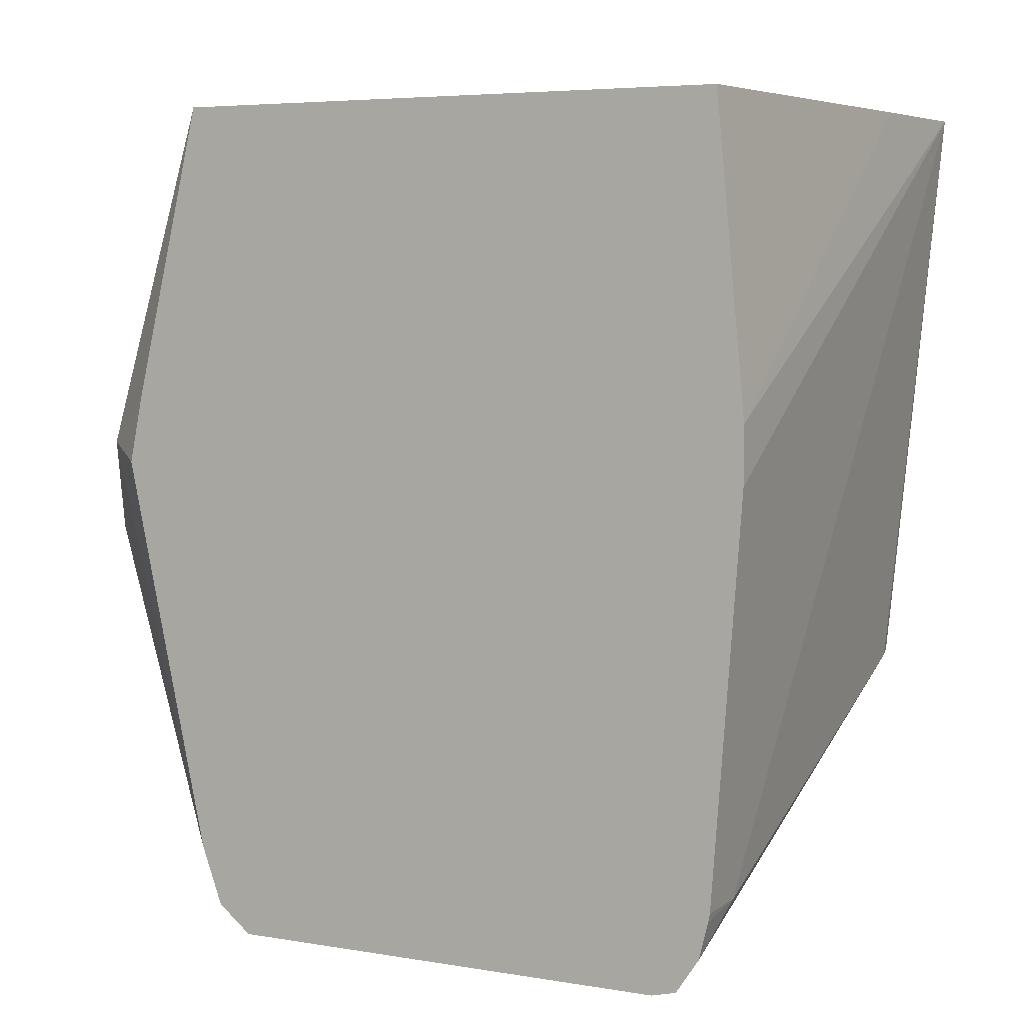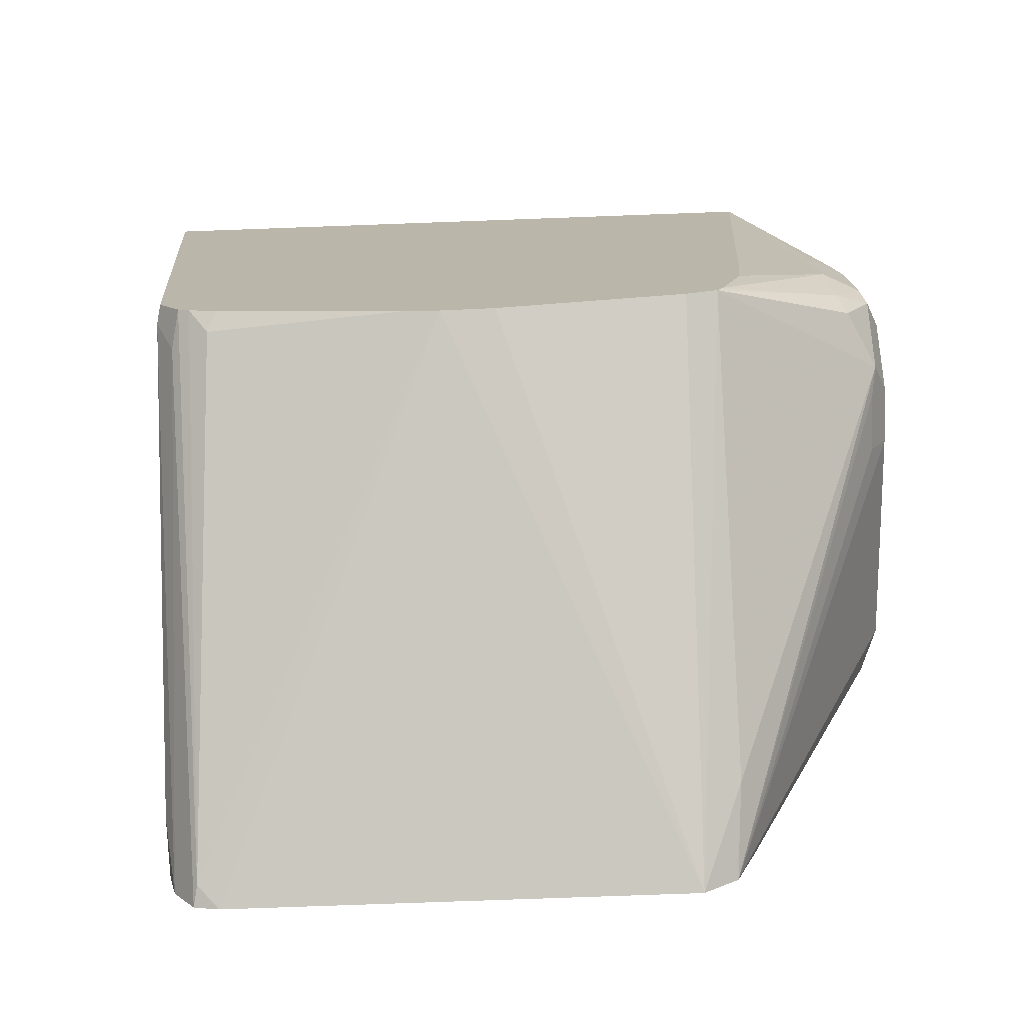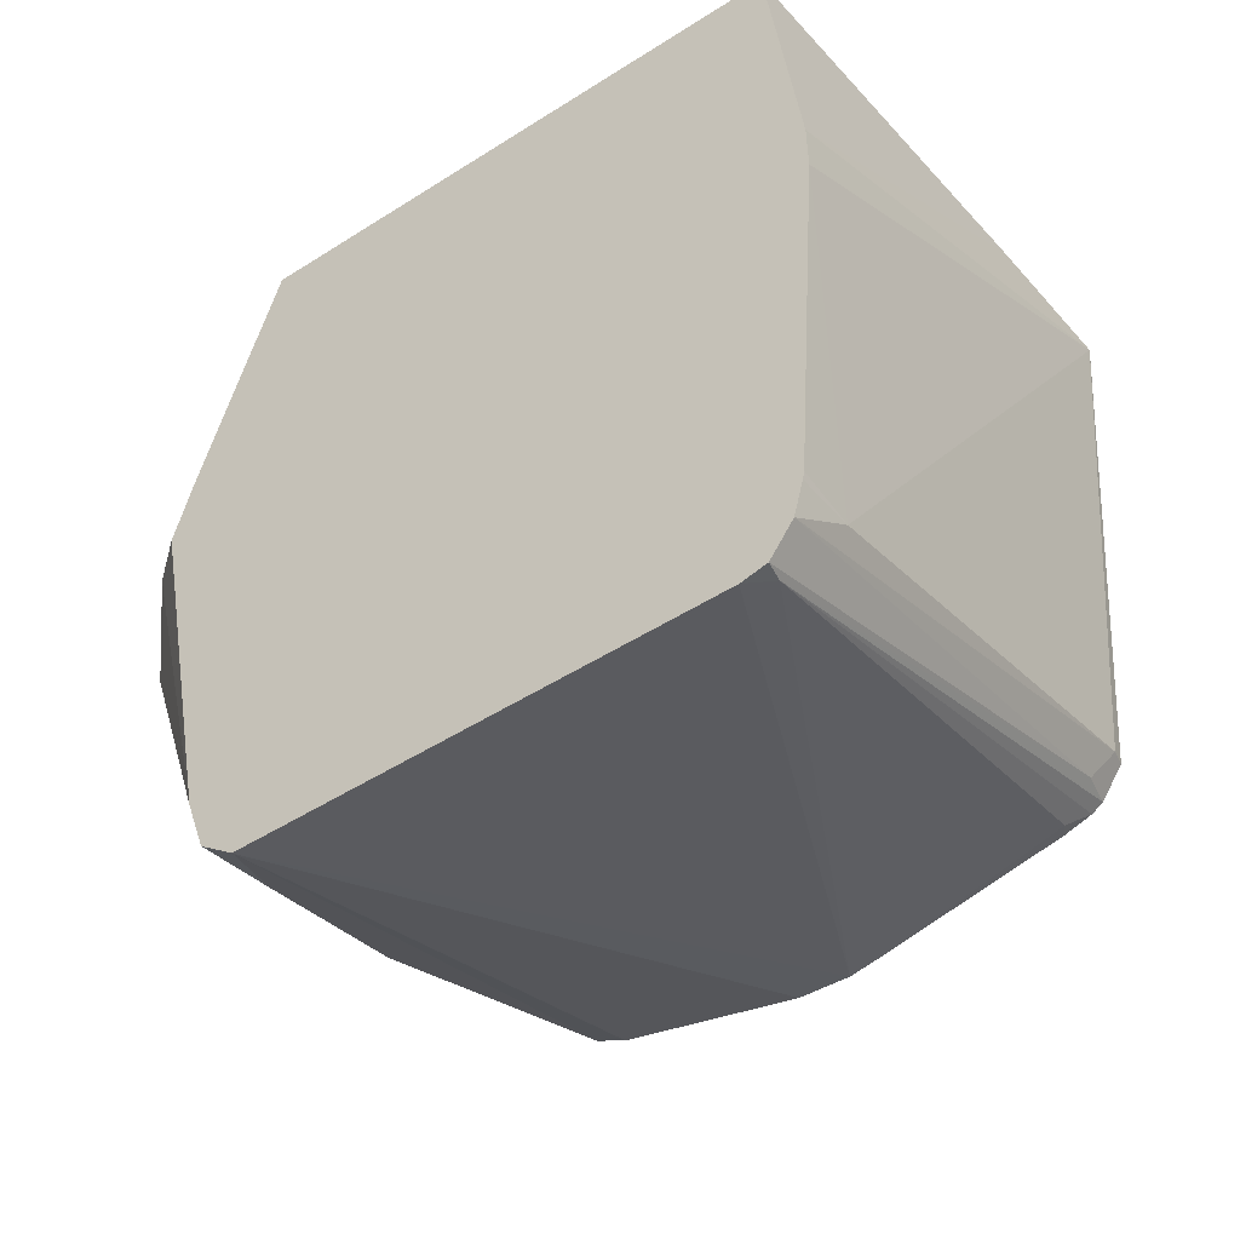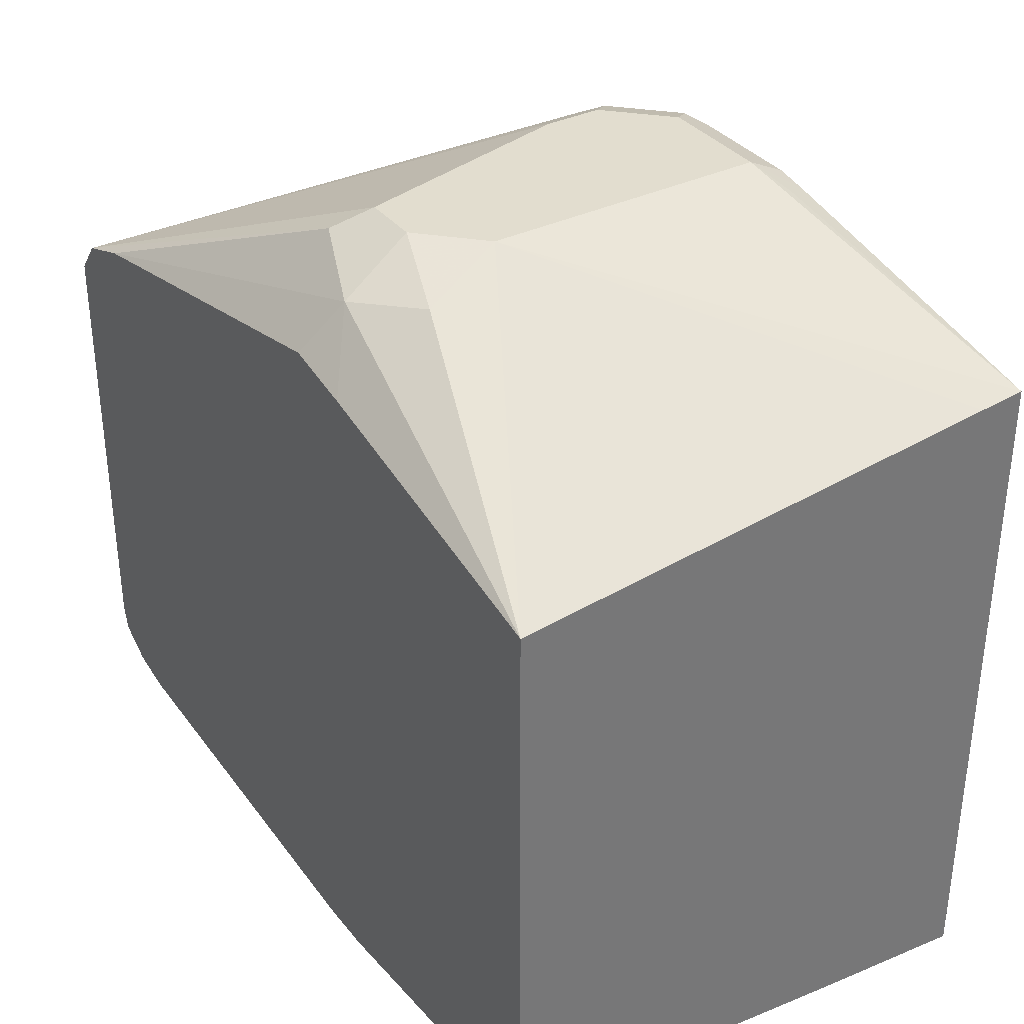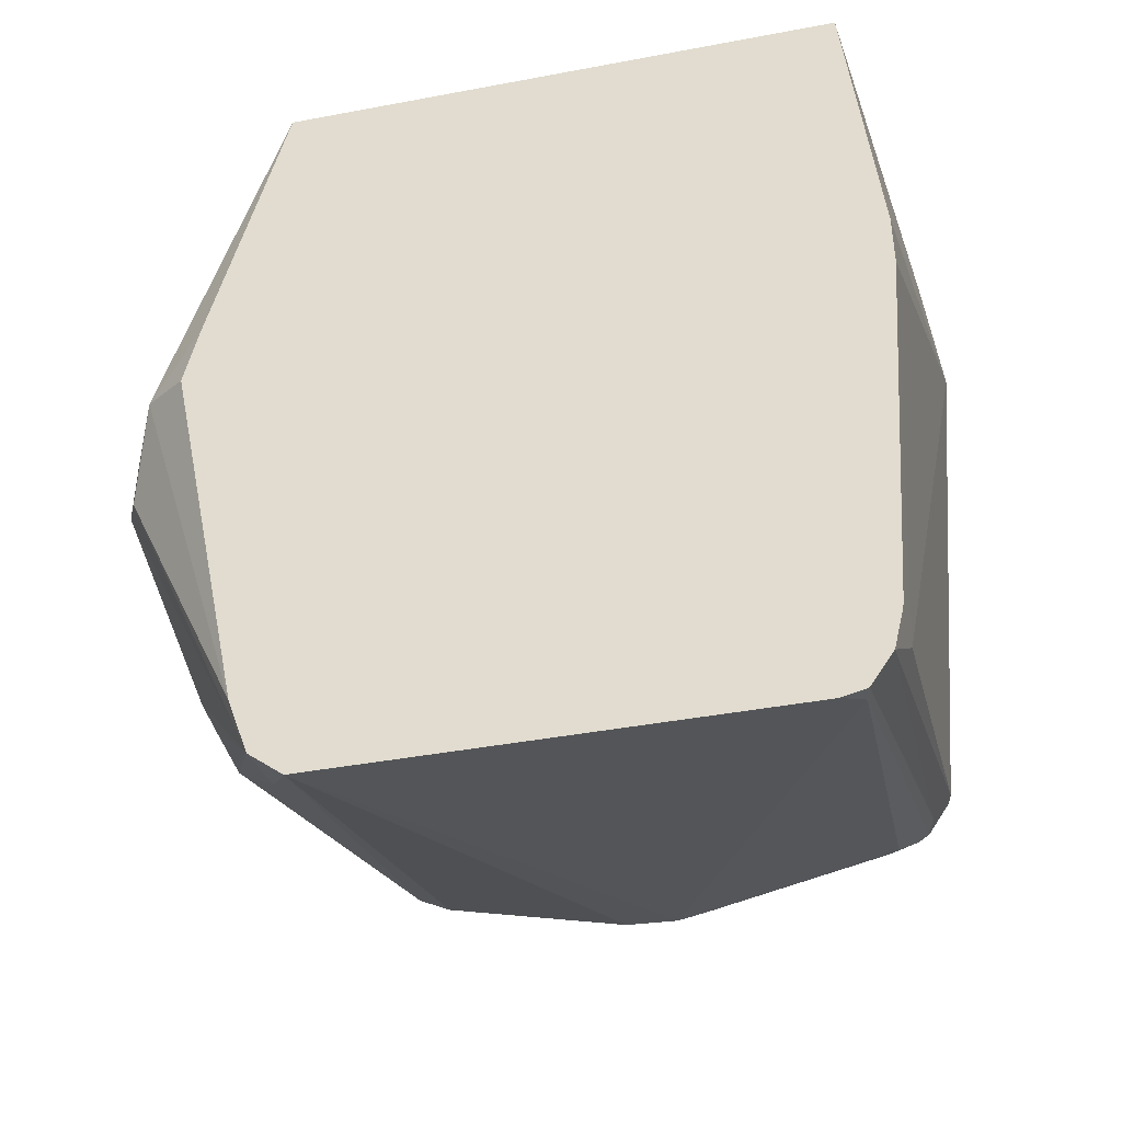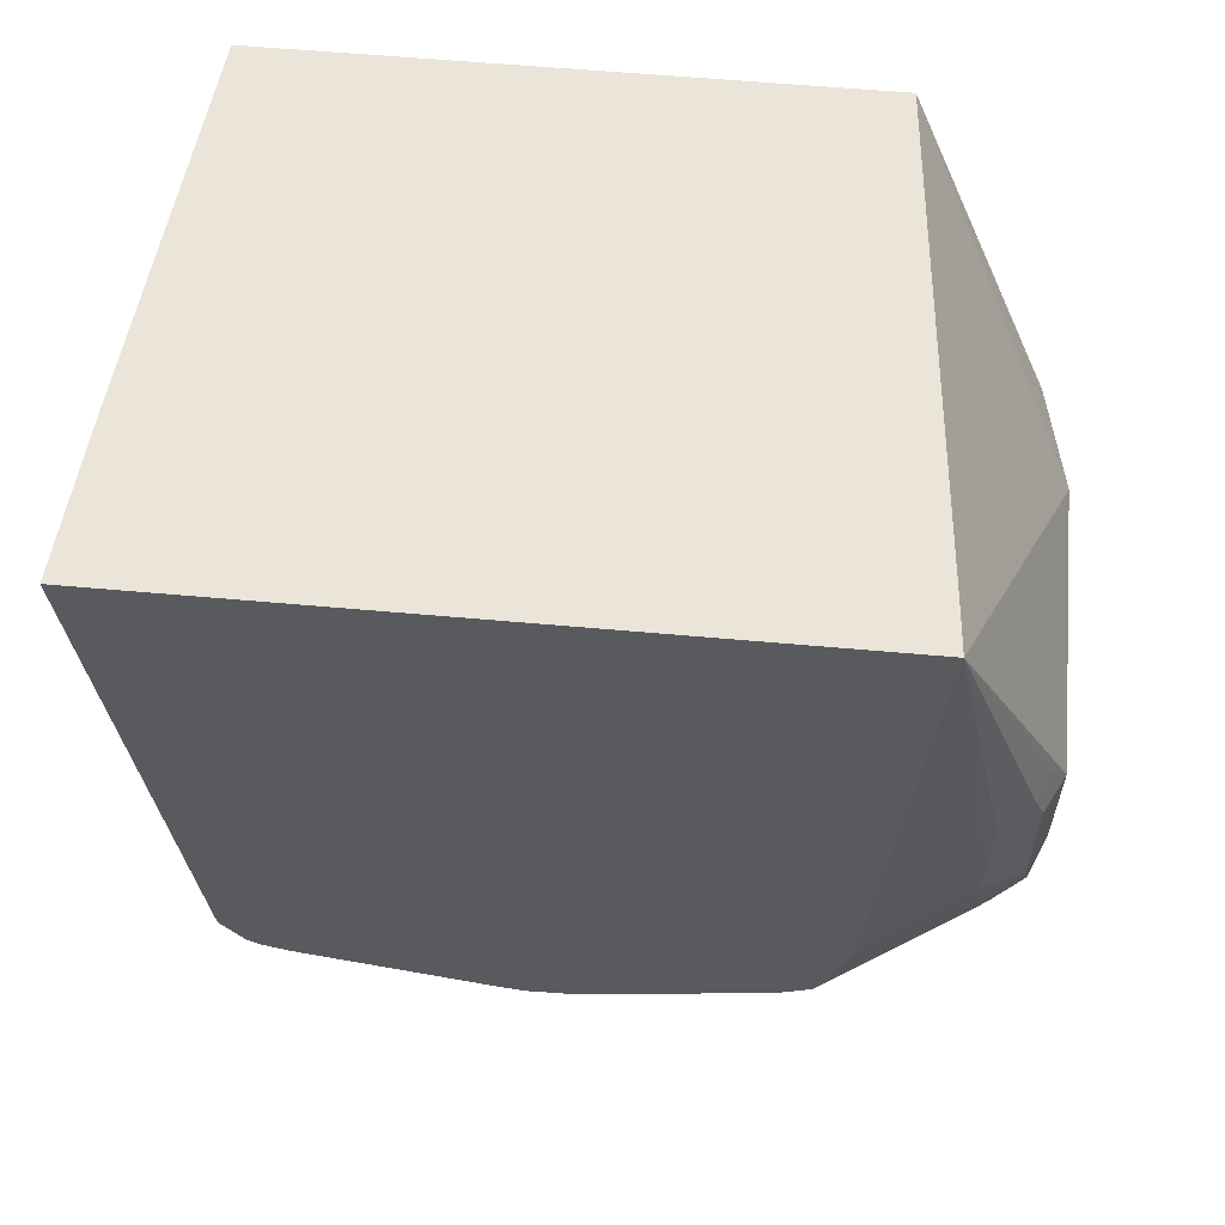
<metadata>
{"format":"obj","ext":"obj","renderer":"f3d","projection":"perspective","resolution":1024,"background":"white","views":[{"elev":5.5,"azim":-62.9,"up":"+Z"},{"elev":-75.7,"azim":92.1,"up":"+Z"},{"elev":-50.6,"azim":-55.3,"up":"+Z"},{"elev":35.0,"azim":-32.9,"up":"+Y"},{"elev":-41.1,"azim":-77.1,"up":"+Z"},{"elev":59.2,"azim":95.3,"up":"+Z"}]}
</metadata>
<code>
v 0.3728 0.1491 -0.2237
v 0.466 0.1491 -0.2237
v 0.3541 0.1491 -0.2423
v 0.3448 0.1398 -0.2144
v 0.3163 0.09319 -0.1231
v 0.476 0.1093 -0.1231
v 0.4907 0.1107 -0.1231
v 0.4784 0.1429 -0.2237
v 0.466 0.1491 -0.261
v 0.4722 0.1429 -0.2113
v 0.4799 0.1398 -0.2144
v 0.3541 0.1491 -0.261
v 0.3293 0.1367 -0.2361
v 0.3163 -0.09317 -0.1231
v 0.3163 0.1162 -0.2193
v 0.4846 0.1305 -0.261
v 0.4846 0.1305 -0.2237
v 0.4907 -0.1107 -0.1231
v 0.4907 0.09954 -0.2796
v 0.4784 0.1429 -0.261
v 0.4753 0.1444 -0.2702
v 0.4566 0.1444 -0.2889
v 0.4473 0.1491 -0.2796
v 0.3417 0.1429 -0.2671
v 0.4287 0.1491 -0.2796
v 0.3163 0.08635 -0.392
v 0.3163 0.09319 -0.3727
v 0.3163 0.1209 -0.2418
v 0.4417 -0.1062 -0.1231
v 0.3163 -0.1028 -0.2231
v 0.4907 0.09787 -0.2982
v 0.4907 0.09011 -0.323
v 0.4799 0.1328 -0.2796
v 0.3163 -0.1028 -0.2418
v 0.3355 -0.09317 -0.3727
v 0.4846 -0.09317 -0.3168
v 0.4907 -0.09195 -0.3156
v 0.4753 0.1351 -0.2889
v 0.4907 0.088 -0.3272
v 0.3448 0.08853 -0.3821
v 0.4473 0.1429 -0.292
v 0.4287 0.1429 -0.292
v 0.3163 0.08568 -0.3925
v 0.3163 -0.09317 -0.3727
v 0.3163 -0.09261 -0.3756
v 0.3163 -0.08956 -0.3878
v 0.4784 -0.08697 -0.3293
v 0.4907 -0.08704 -0.323
v 0.4907 0.0839 -0.3293
v 0.3163 0.0751 -0.401
v 0.3163 -0.08211 -0.399
v 0.4907 -0.0845 -0.3268
v 0.3231 -0.08076 -0.3976
v 0.4907 0.07762 -0.3324
v 0.4907 0.01712 -0.3471
v 0.4907 6.6e-06 -0.3479
v 0.3163 -0.07397 -0.401
v 0.4907 -0.08069 -0.3294
v 0.4907 -0.009886 -0.346
v 0.4846 -0.07453 -0.3355
v 0.4907 -0.07148 -0.3324
f 18 36 37
f 20 33 21
f 21 33 38
f 21 38 22
f 22 38 39
f 22 26 41
f 22 40 26
f 22 41 23
f 23 41 42
f 18 35 36
f 23 42 25
f 22 39 40
f 18 34 35
f 13 28 15
f 18 29 30
f 16 33 20
f 16 32 33
f 16 31 32
f 59 61 60
f 16 19 31
f 14 30 29
f 13 27 28
f 13 24 27
f 12 26 24
f 12 25 26
f 24 26 27
f 18 30 34
f 25 42 26
f 12 24 13
f 26 40 43
f 58 60 61
f 53 60 58
f 53 59 60
f 53 56 59
f 53 57 56
f 52 53 58
f 51 57 53
f 50 54 55
f 50 56 57
f 50 55 56
f 49 54 50
f 47 53 52
f 47 51 53
f 47 52 48
f 46 51 47
f 40 50 43
f 39 50 40
f 39 49 50
f 37 47 48
f 36 47 37
f 36 46 47
f 35 46 36
f 35 45 46
f 35 44 45
f 34 44 35
f 33 39 38
f 32 39 33
f 26 42 41
f 9 22 23
f 7 49 39
f 9 20 21
f 5 27 26
f 5 28 27
f 5 15 28
f 5 13 15
f 5 7 6
f 5 18 7
f 5 29 18
f 5 14 29
f 4 13 5
f 3 13 4
f 3 12 13
f 2 11 8
f 5 26 43
f 2 10 11
f 2 20 9
f 2 8 20
f 1 7 2
f 1 6 7
f 1 5 6
f 1 4 5
f 1 3 4
f 1 12 3
f 1 25 12
f 1 9 23
f 1 2 9
f 9 21 22
f 2 7 10
f 5 43 50
f 1 23 25
f 5 57 51
f 8 16 20
f 5 50 57
f 8 17 16
f 7 19 16
f 7 31 19
f 7 32 31
f 7 39 32
f 7 54 49
f 7 55 54
f 7 56 55
f 7 59 56
f 7 61 59
f 7 58 61
f 8 11 17
f 7 48 52
f 7 52 58
f 5 51 46
f 5 46 45
f 5 44 34
f 5 34 30
f 5 45 44
f 7 16 17
f 7 17 11
f 7 11 10
f 7 18 37
f 7 37 48
f 5 30 14

</code>
